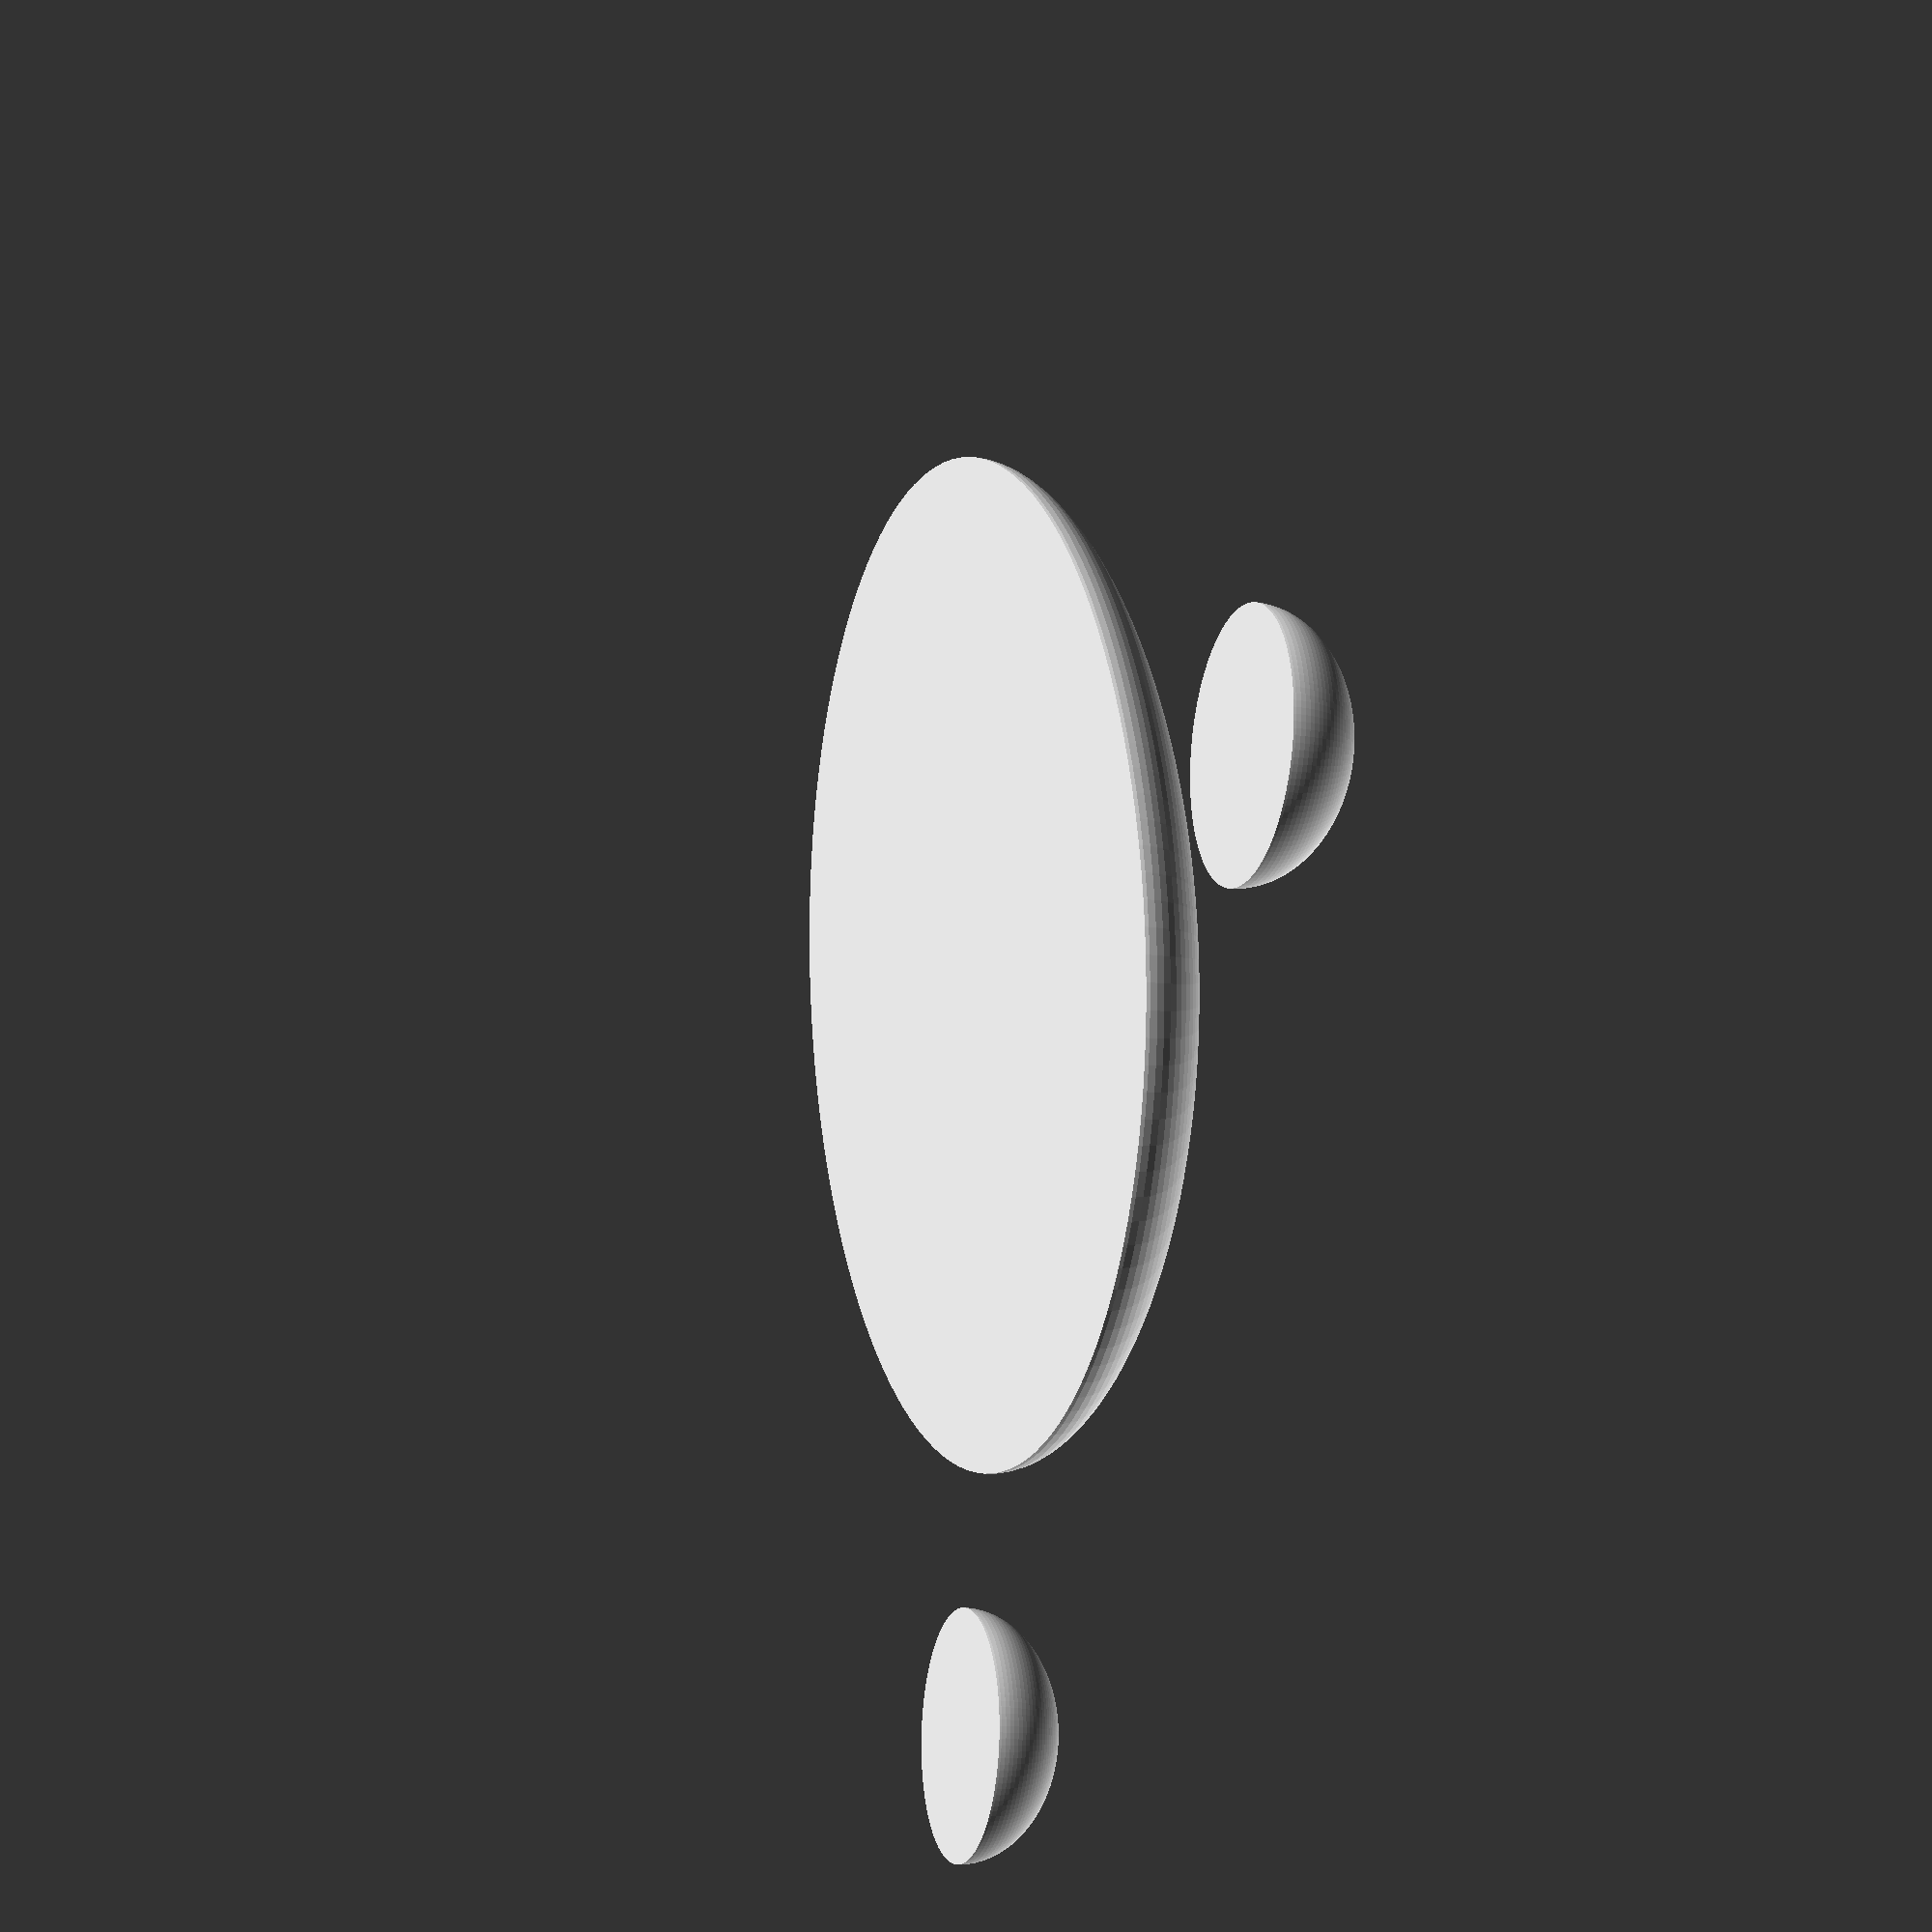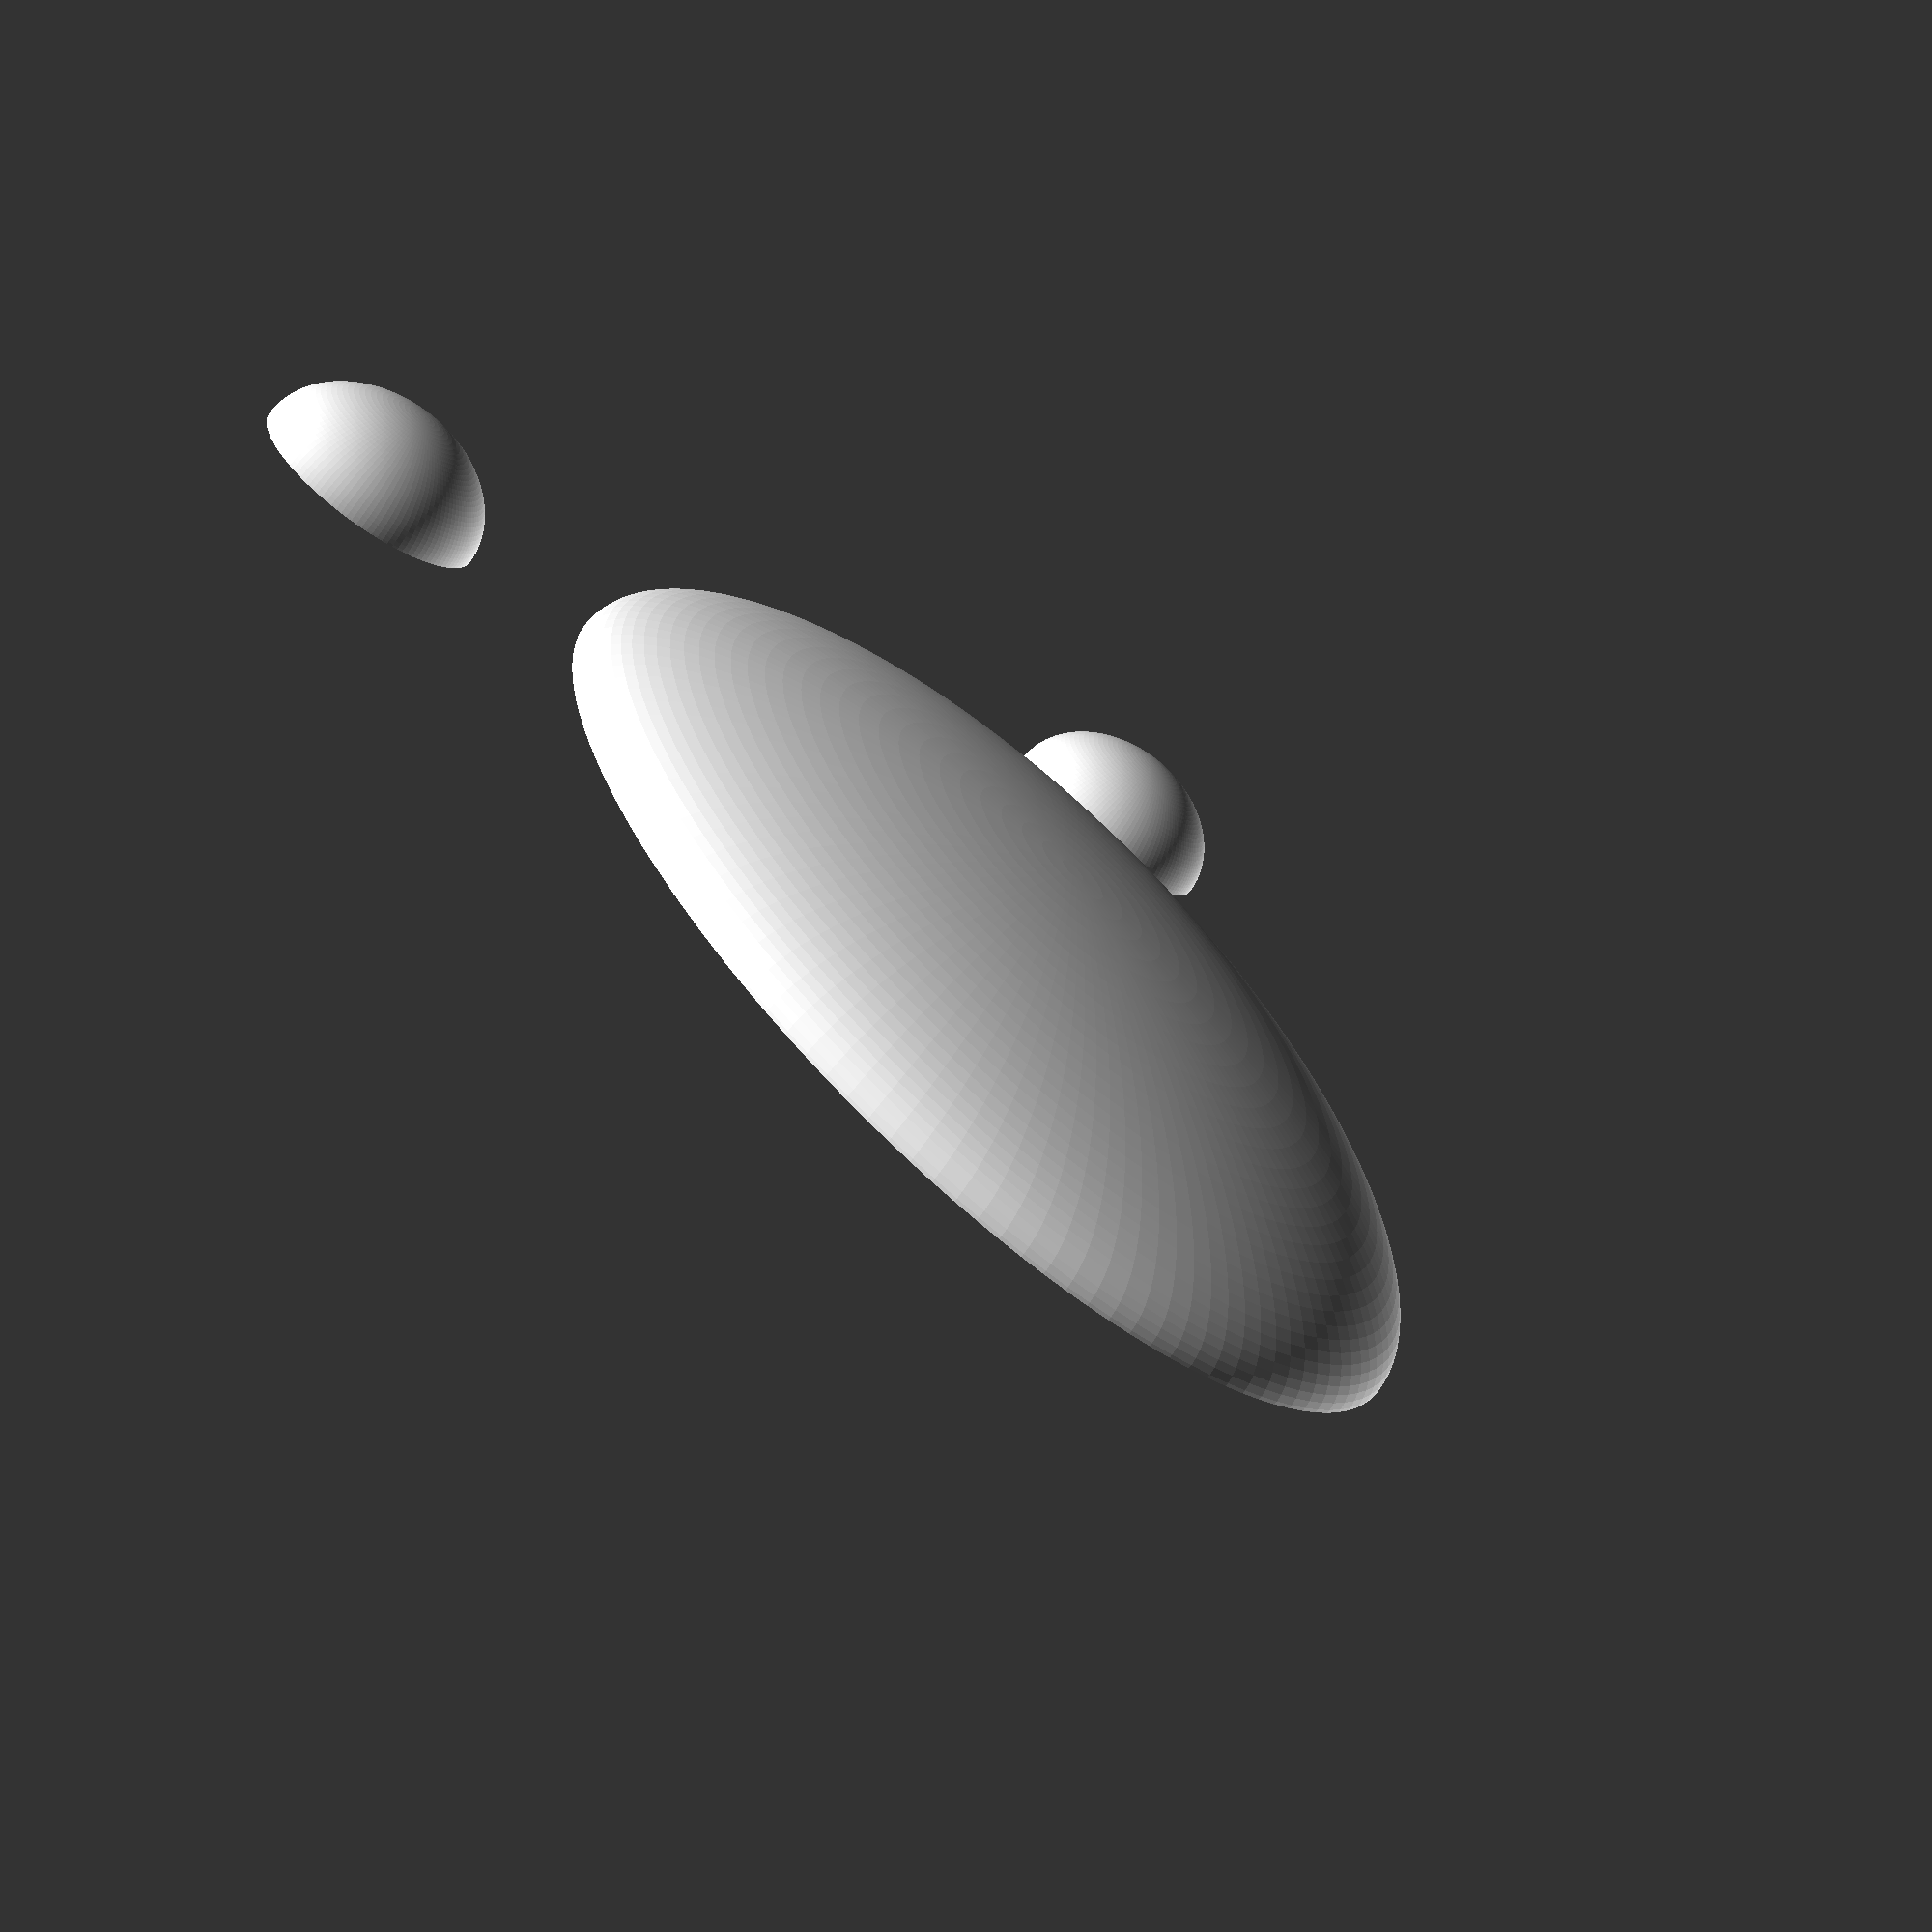
<openscad>

$fn=128;

bigGem();
translate([18,18,0]) smallGem();
translate([-18,18,0]) smallGem();

module smallGem() {
    scaledHalfSphere(4,4,3);
}
module bigGem() {   
    scaledHalfSphere(15,20,5);
}

module scaledHalfSphere(x,y,z) {
    scale([x,y,z]) intersection() { 
        sphere(r=1);
        translate([-1,-1,0]) cube([2,2,1]);
    }
}
</openscad>
<views>
elev=193.3 azim=45.1 roll=288.0 proj=p view=wireframe
elev=67.9 azim=328.8 roll=322.9 proj=p view=solid
</views>
